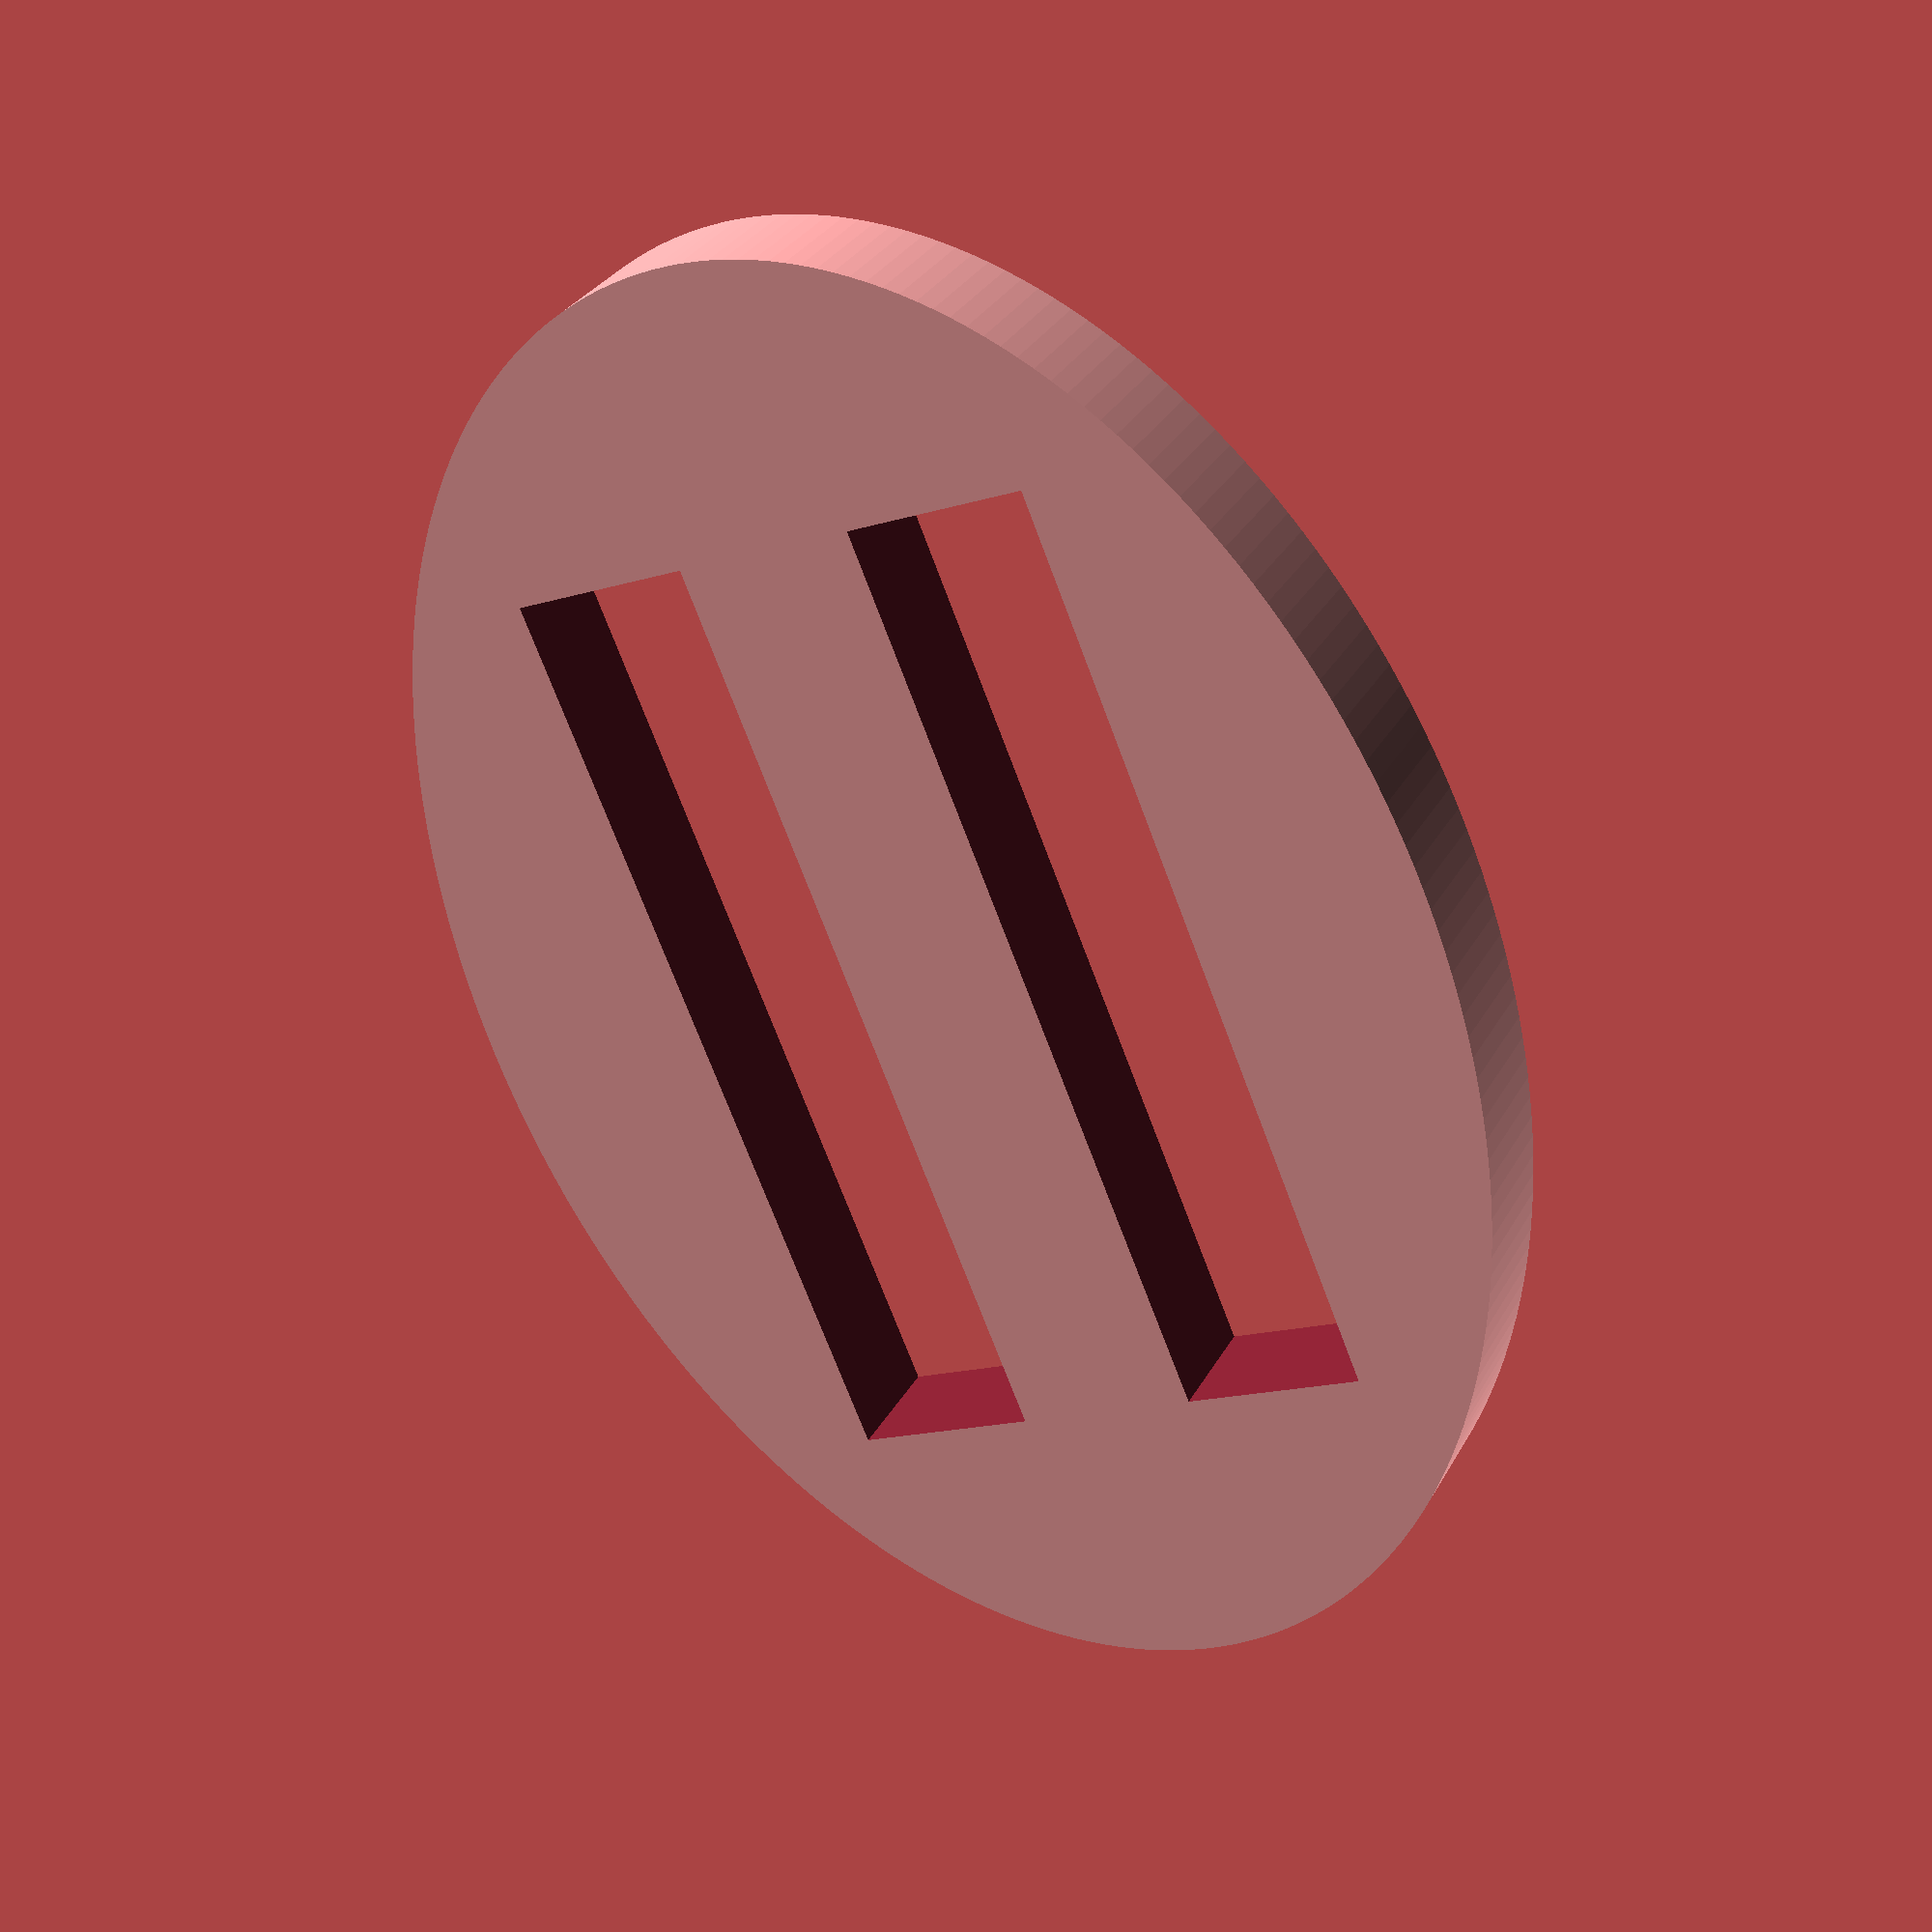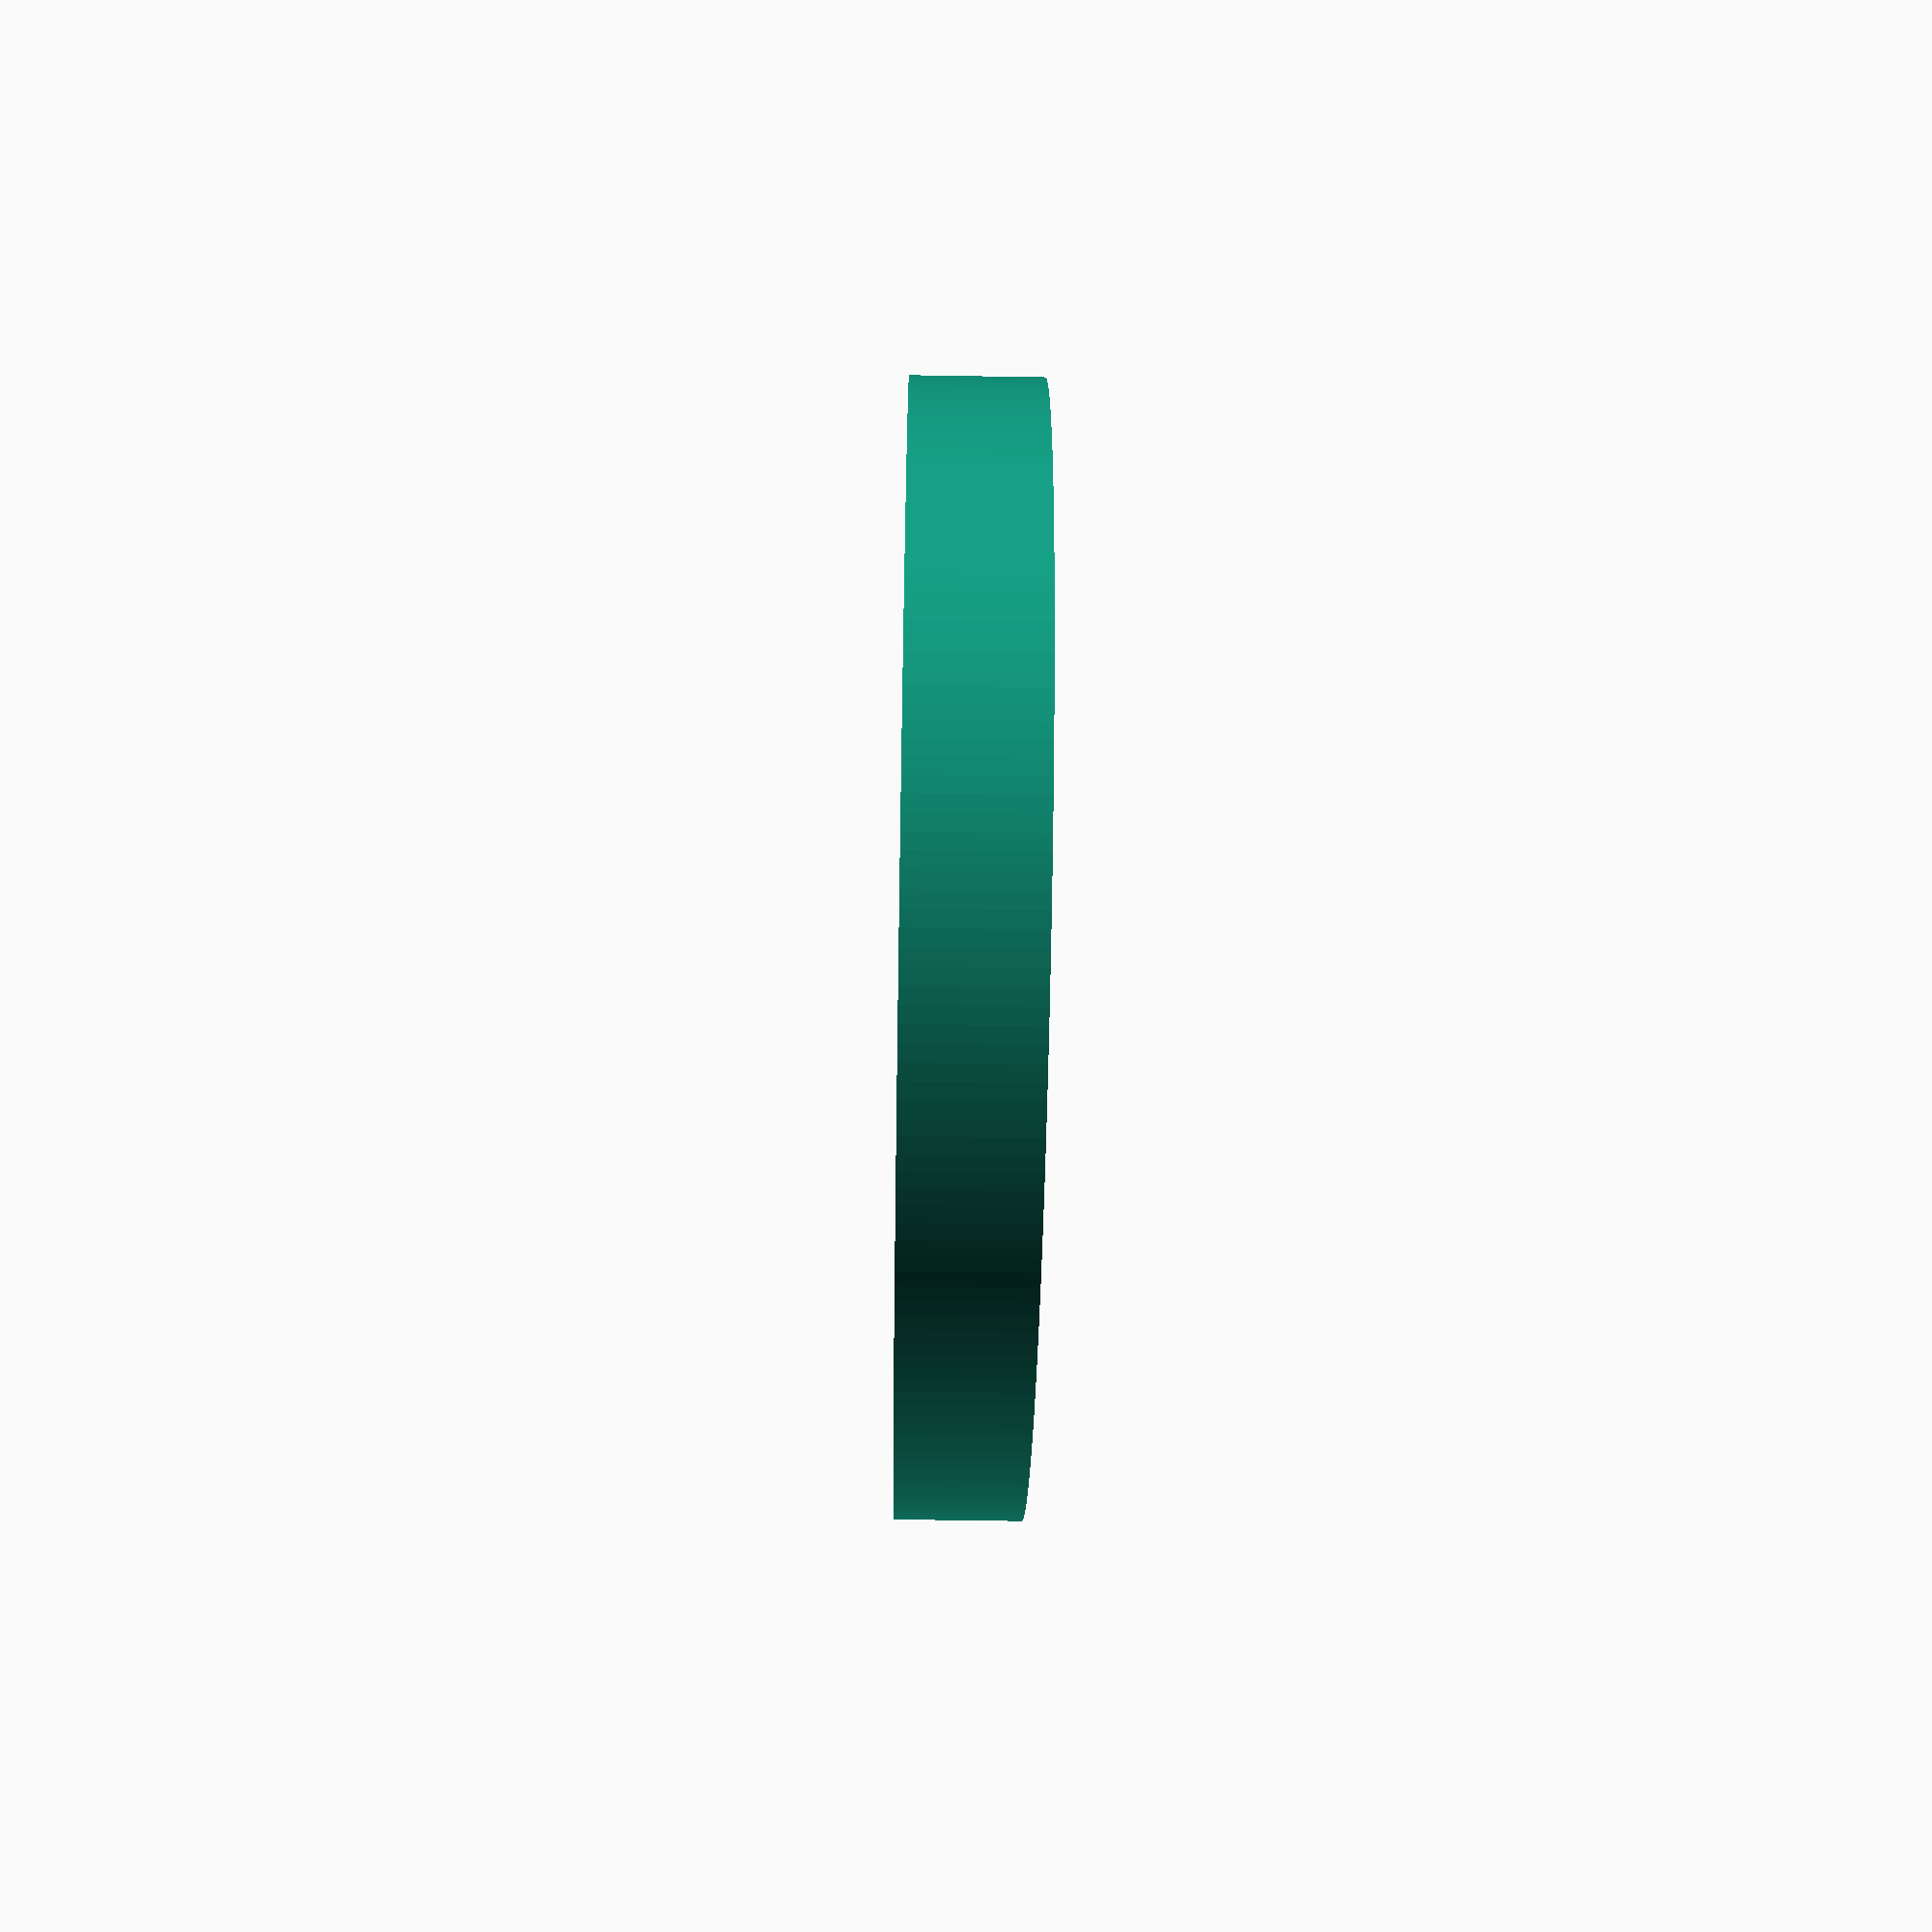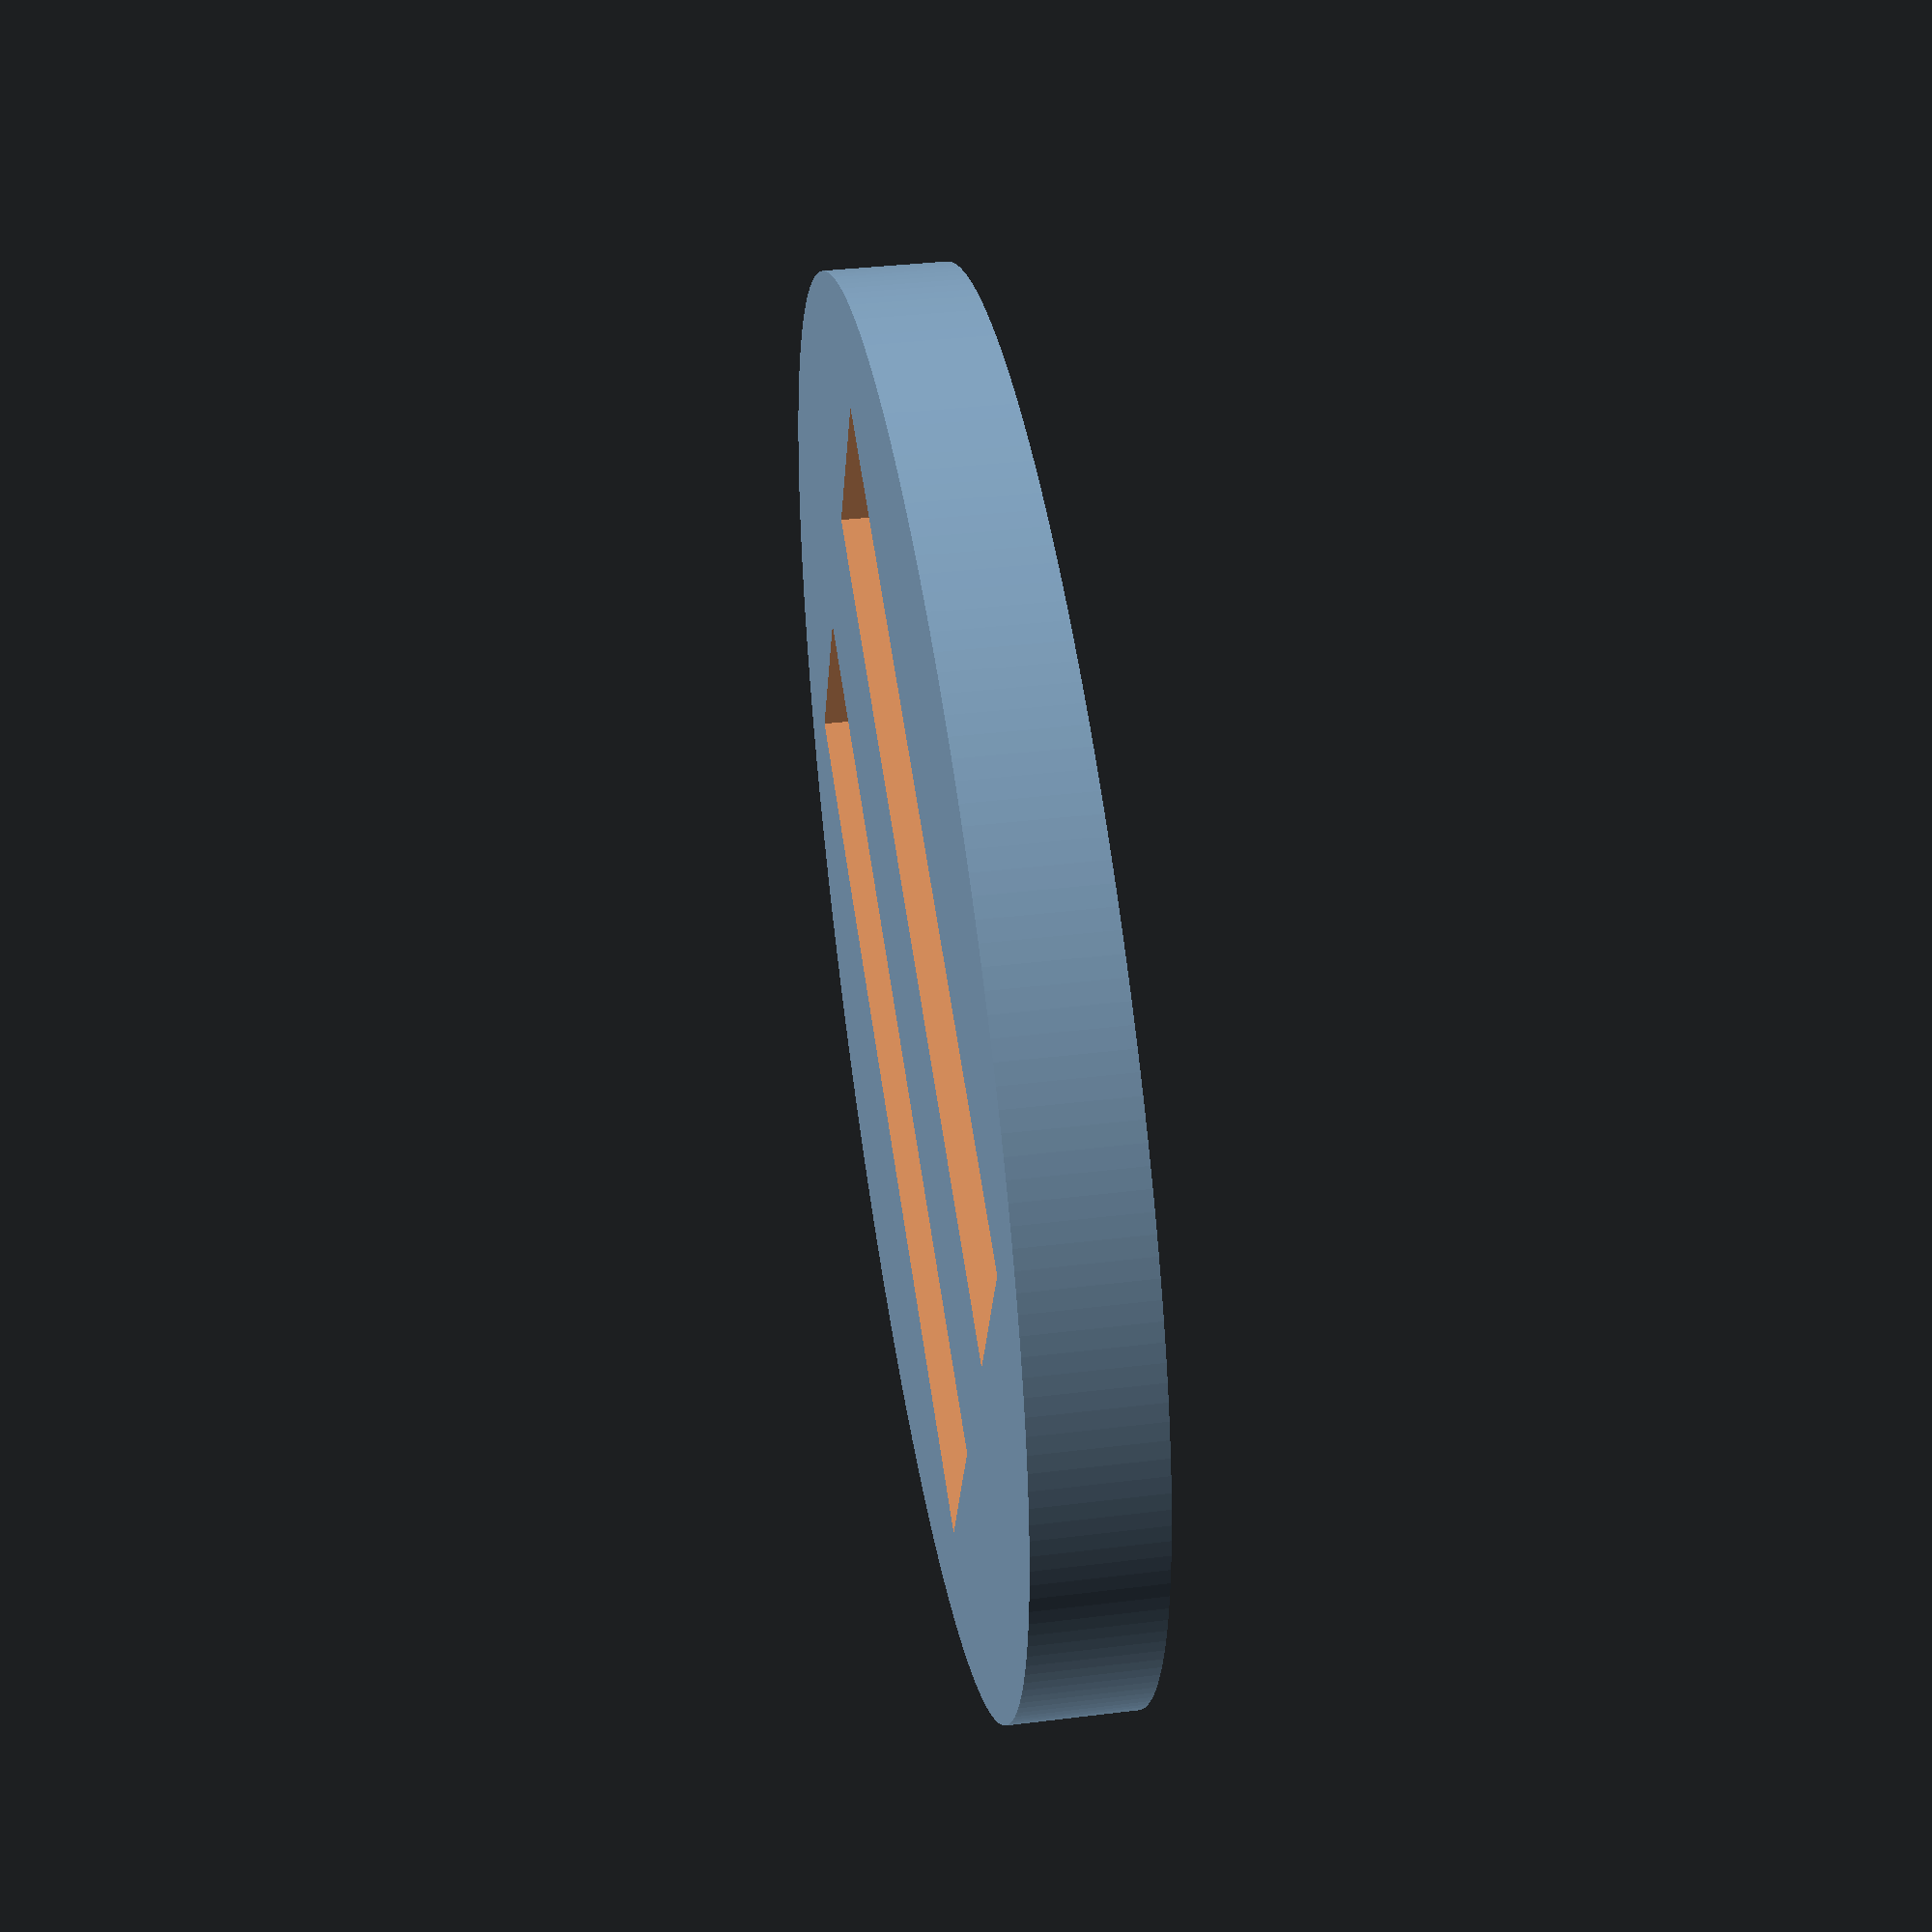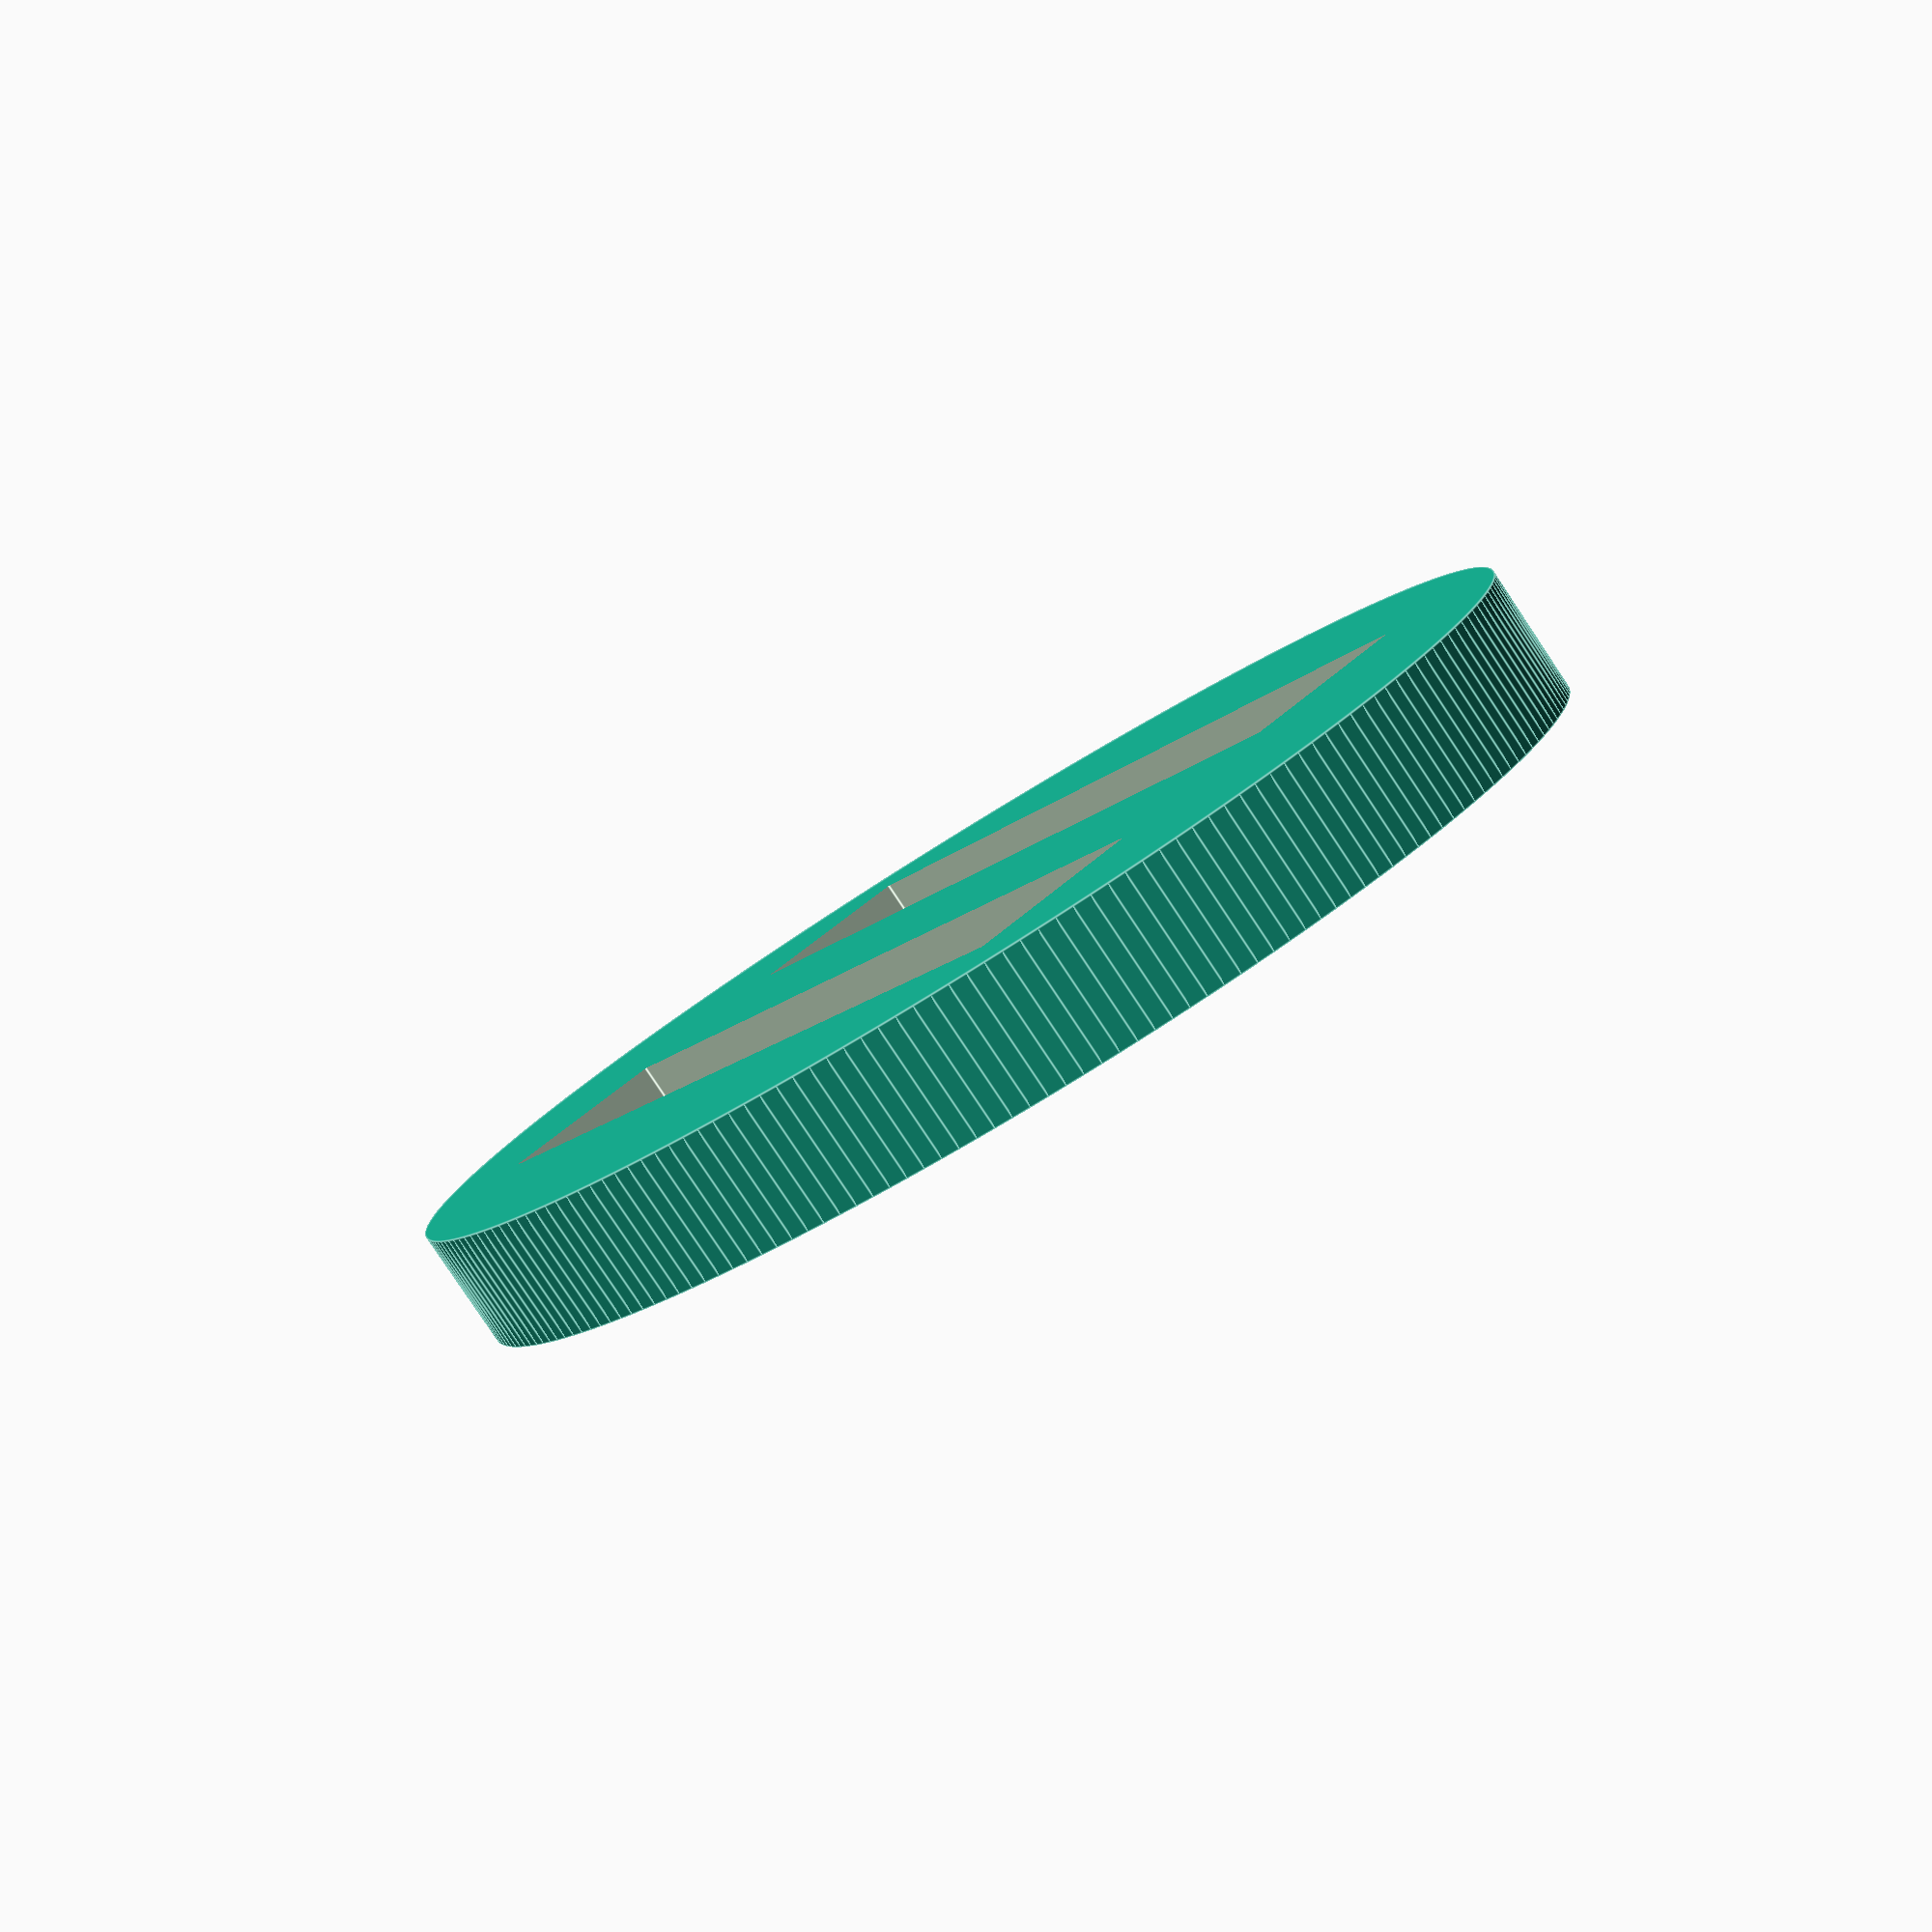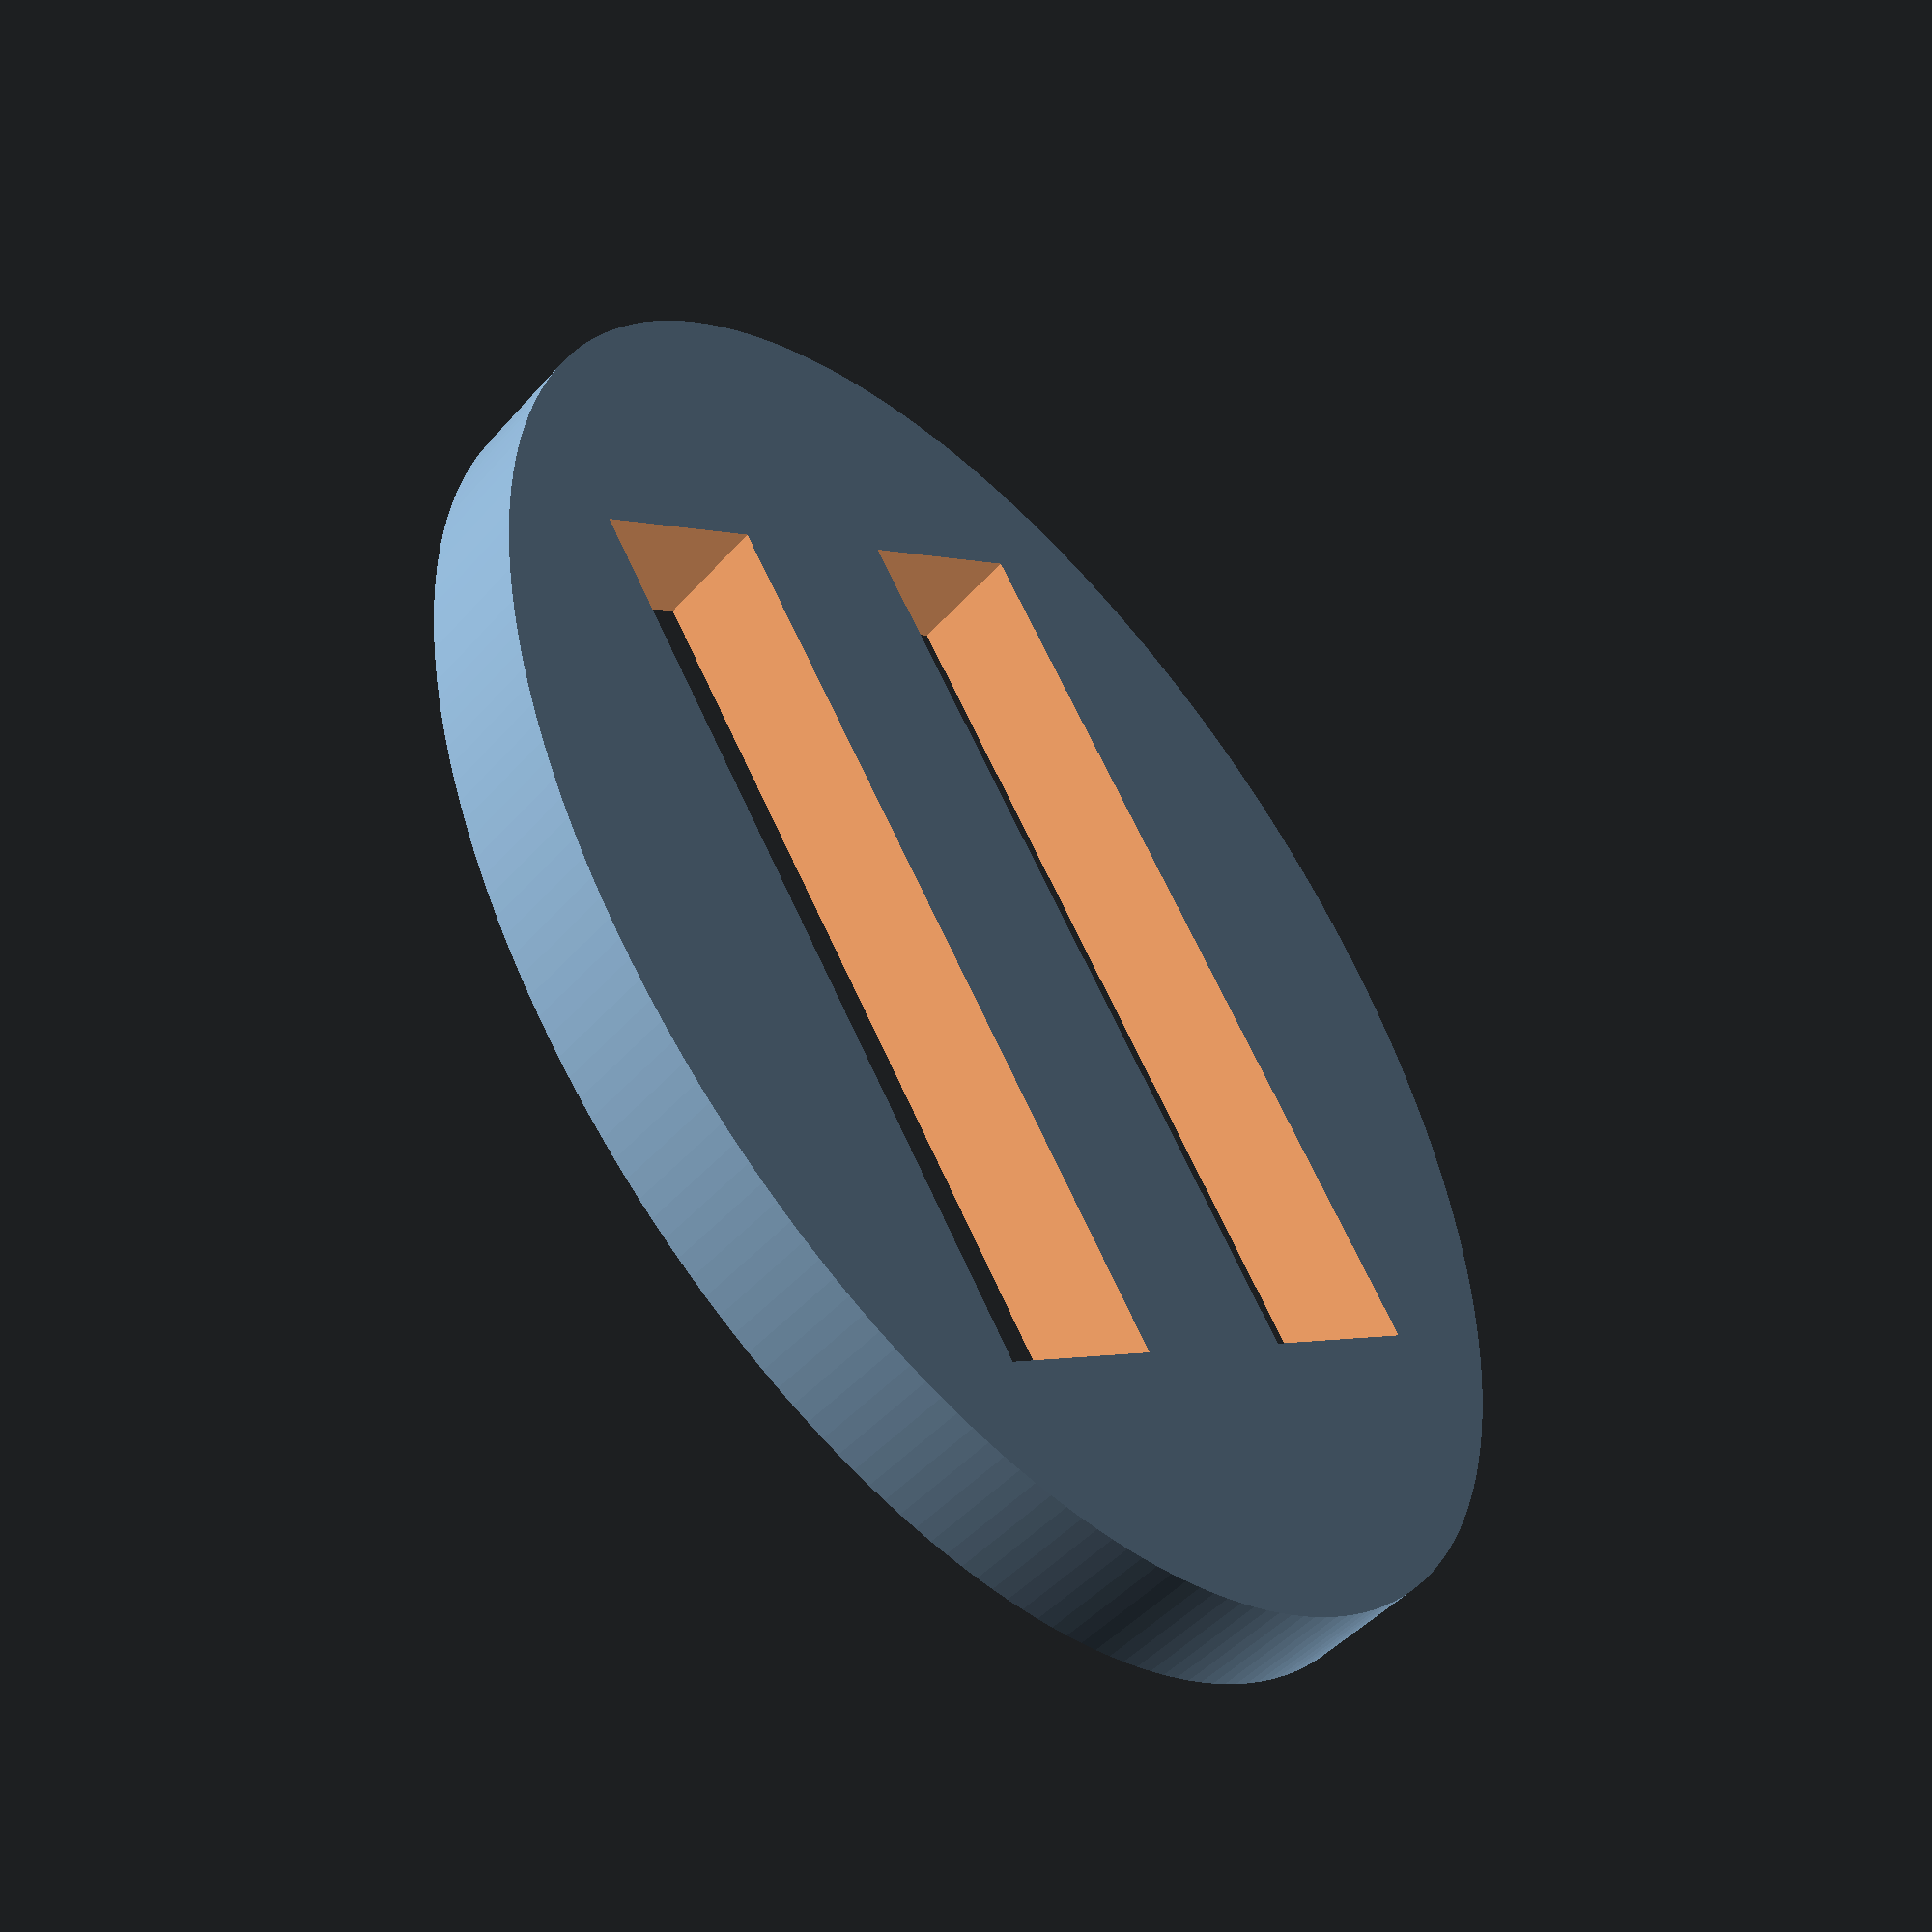
<openscad>
$fs=0.35; $fa=1;

//Adjustment for making holes go all the way
bump=.1;

//Width of the actual buckle [mm]
buckle_width=24;//mm
buckle_radius=buckle_width/2;
//Width of the slot, long way [mm]
slot_width  =15;//mm
//Height of the slot, short way [mm]
slot_height = 3;//mm
//Thickness of the buckle [mm]
thickness   = 2;//mm
//How close to a circle should the buckle be?
ovaltine=70; // [02:100]


difference(){
scale([1,ovaltine/100,1])
cylinder(r=buckle_radius,h=thickness);

translate([-slot_width/2,slot_height-slot_height/2,-bump])
cube([slot_width,slot_height,thickness+2*bump]);

translate([-slot_width/2,-slot_height-slot_height/2,-bump])
cube([slot_width,slot_height,thickness+2*bump]);

}
</openscad>
<views>
elev=330.6 azim=112.4 roll=203.6 proj=p view=solid
elev=56.1 azim=140.6 roll=269.0 proj=p view=wireframe
elev=324.9 azim=205.2 roll=80.6 proj=p view=solid
elev=82.9 azim=307.1 roll=213.7 proj=p view=edges
elev=225.6 azim=121.3 roll=38.3 proj=p view=solid
</views>
